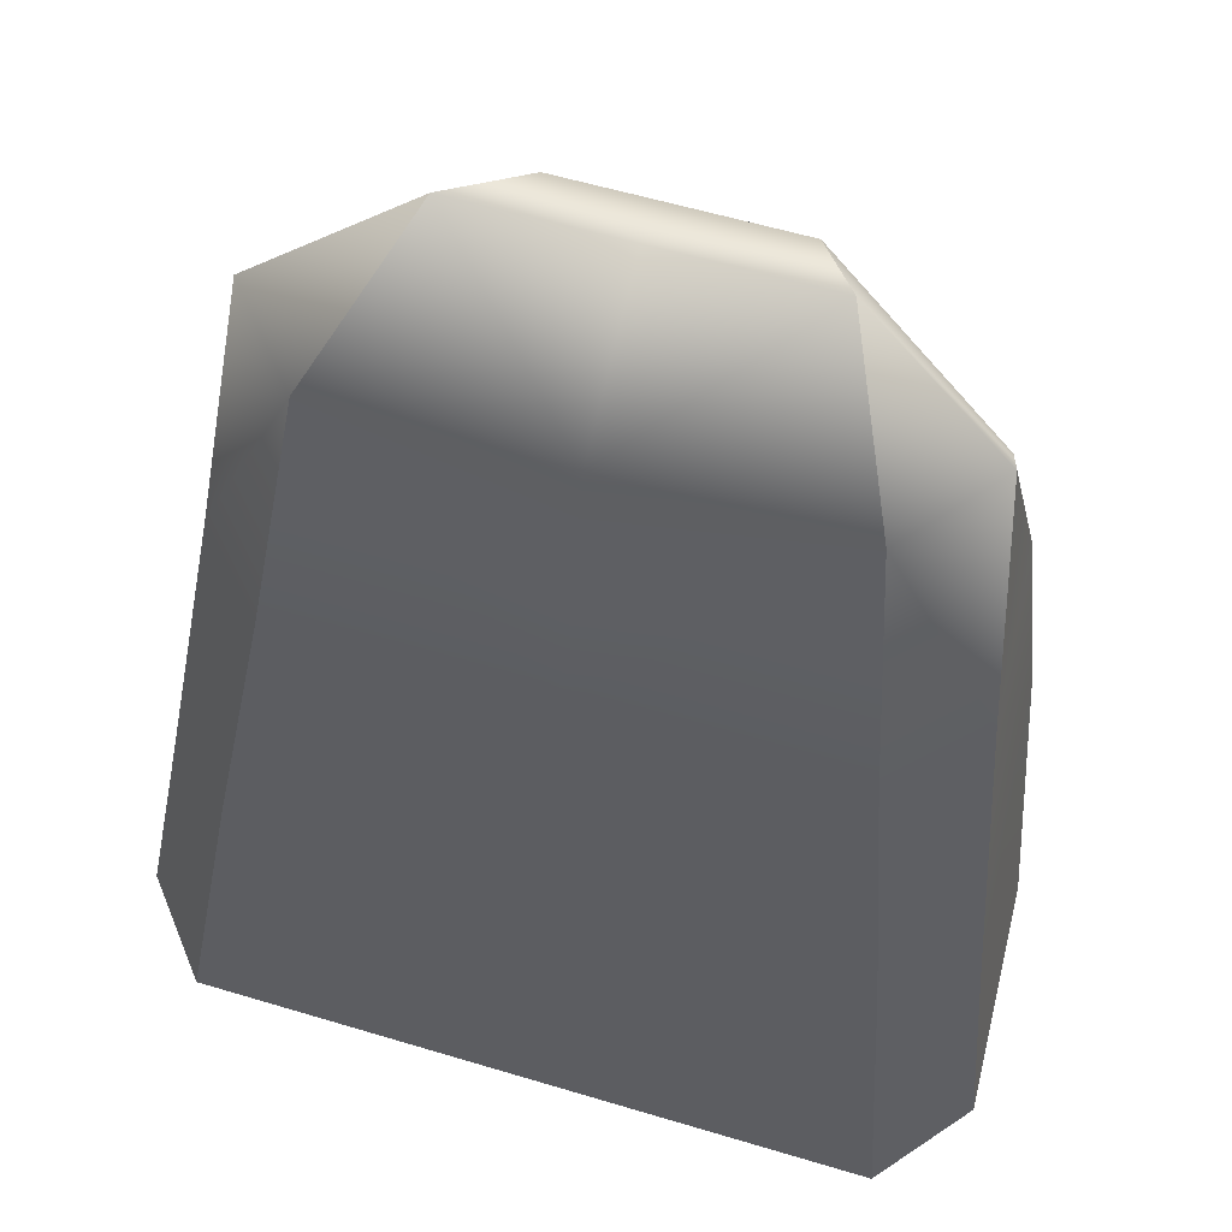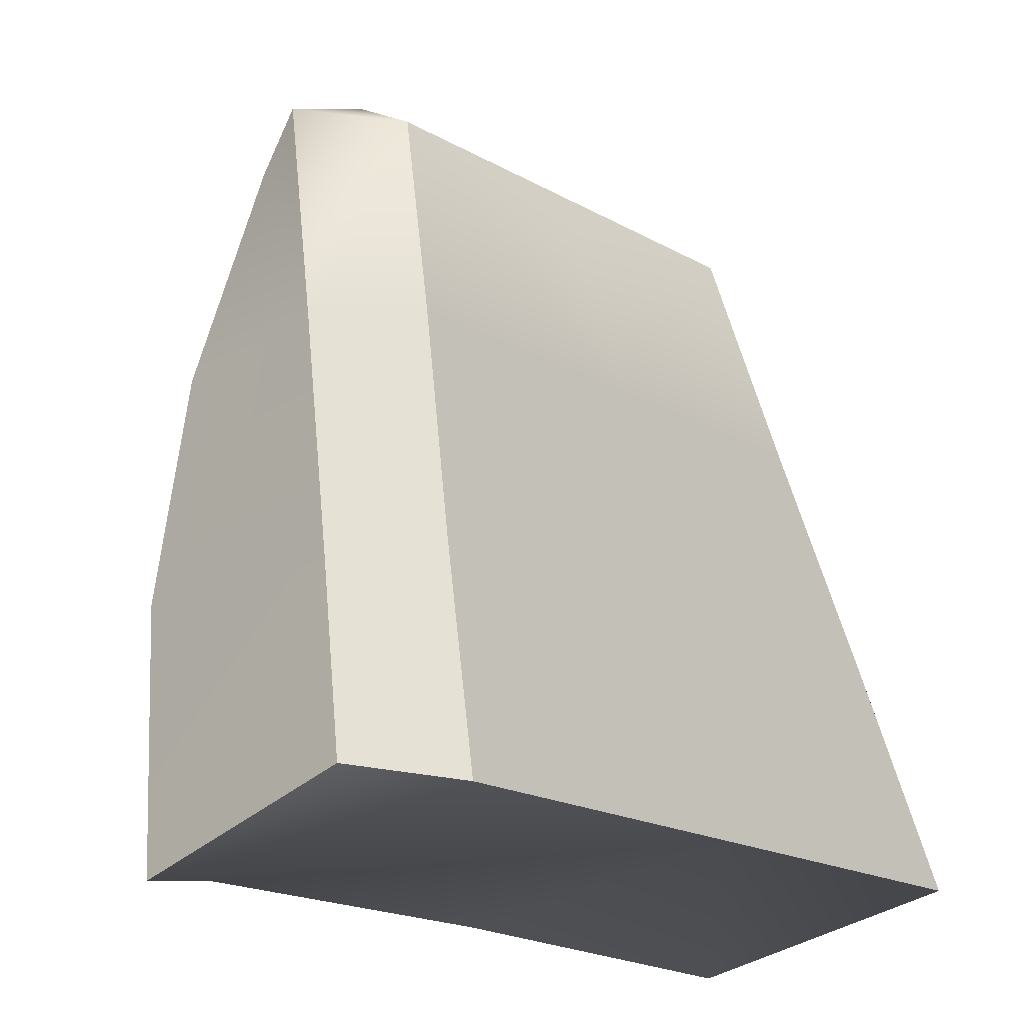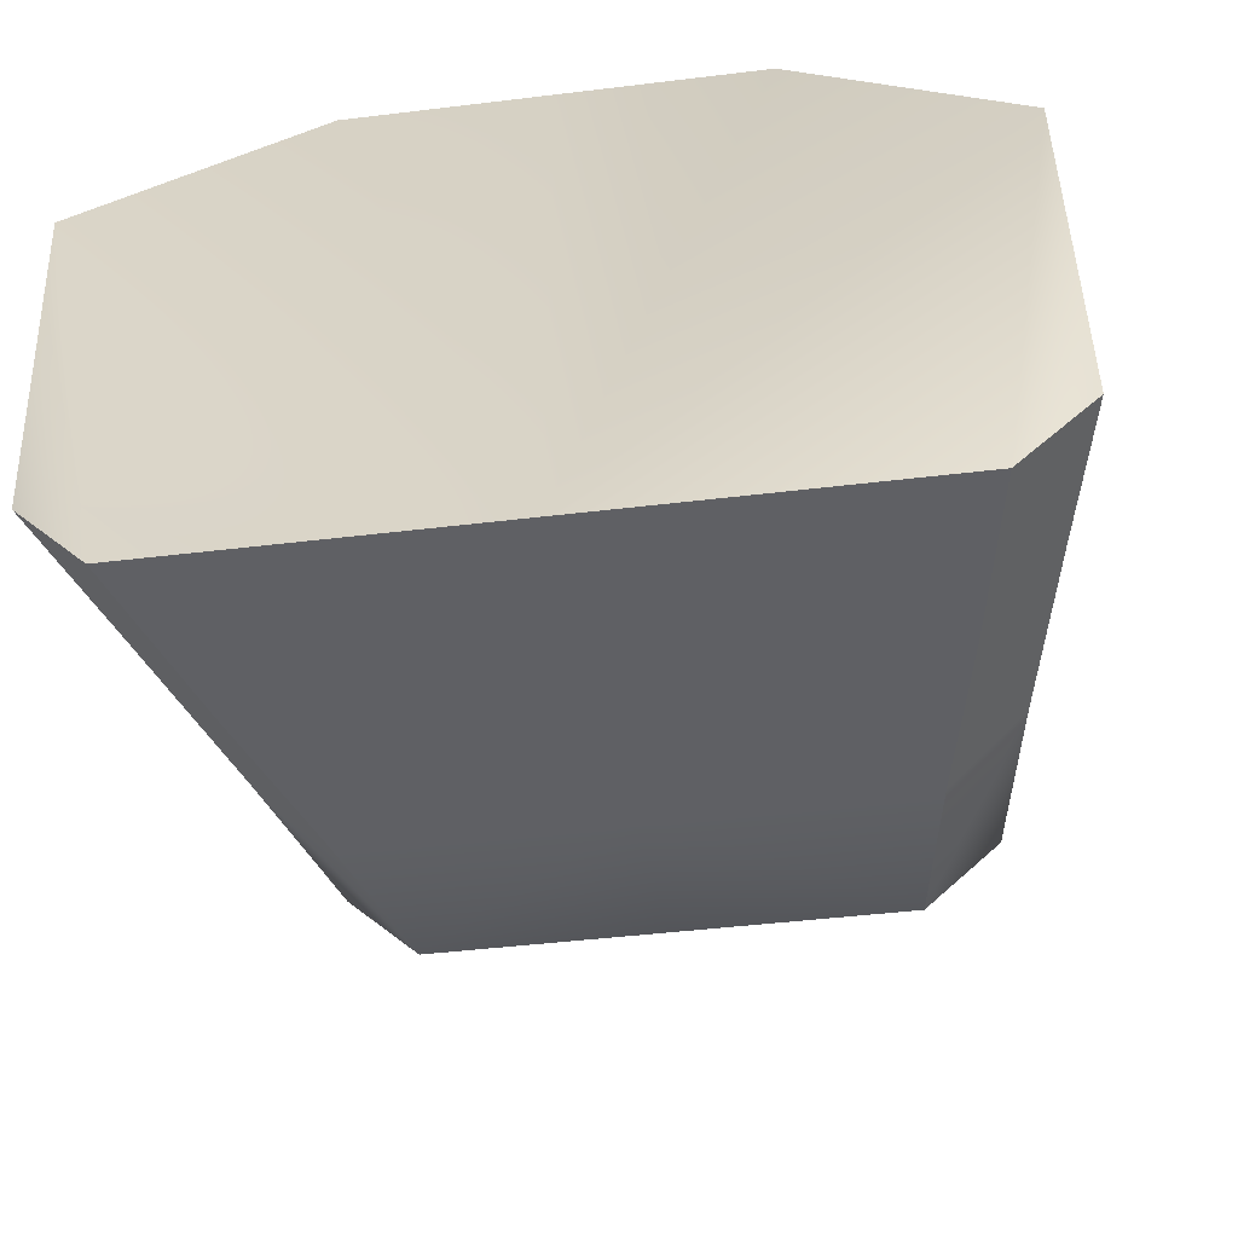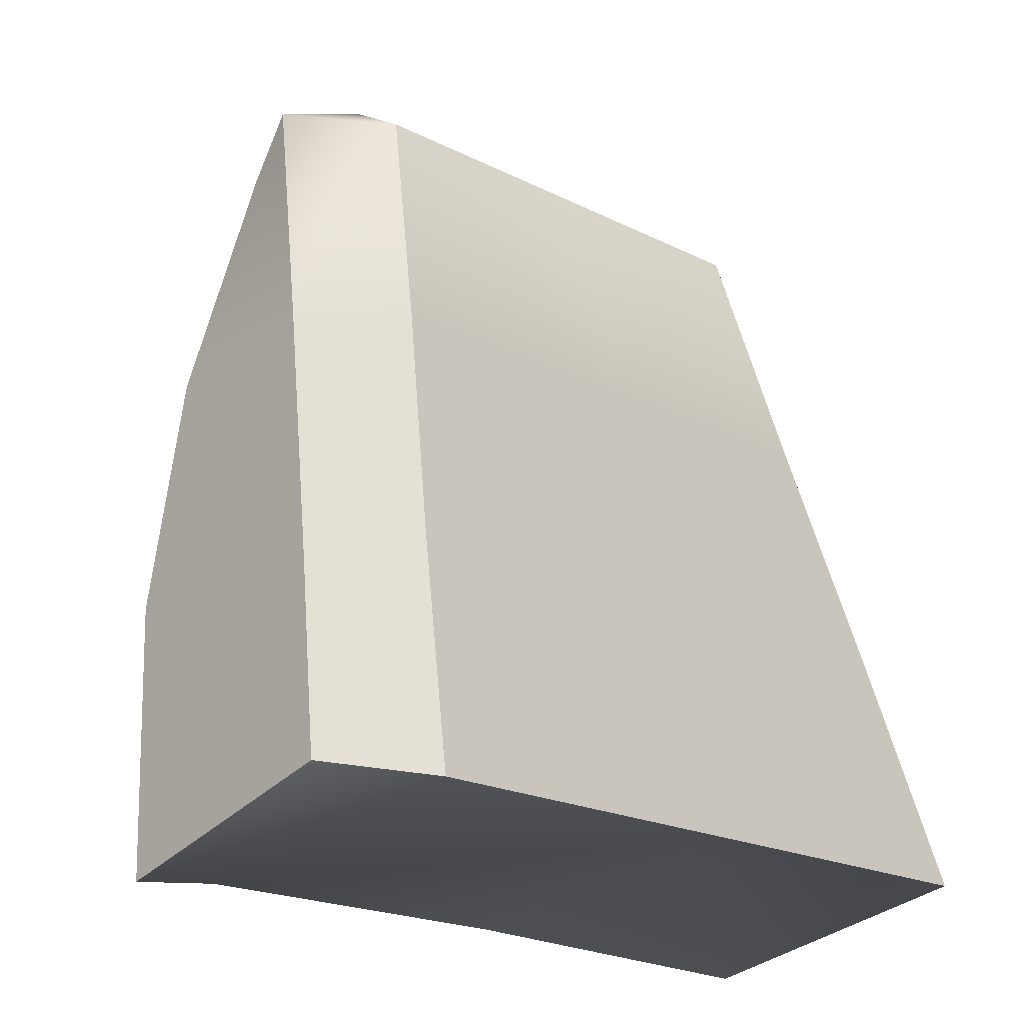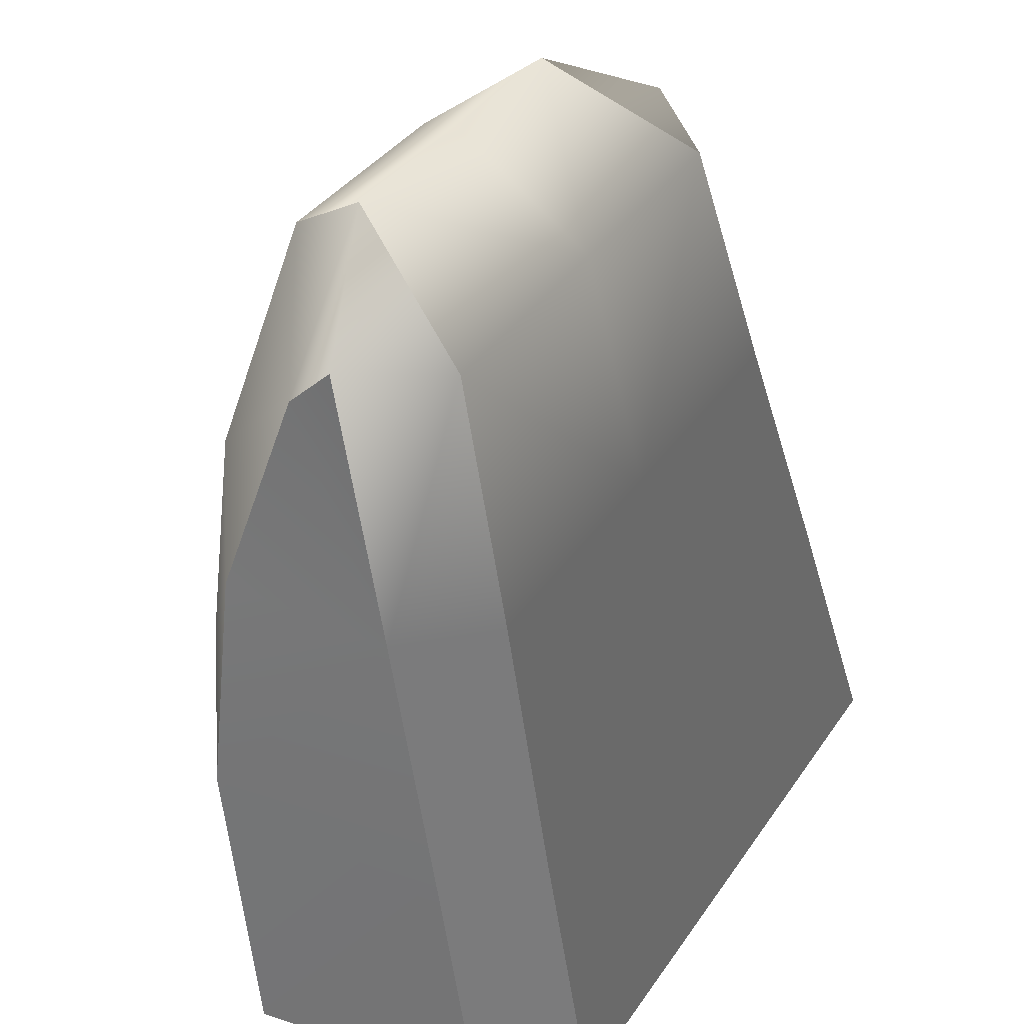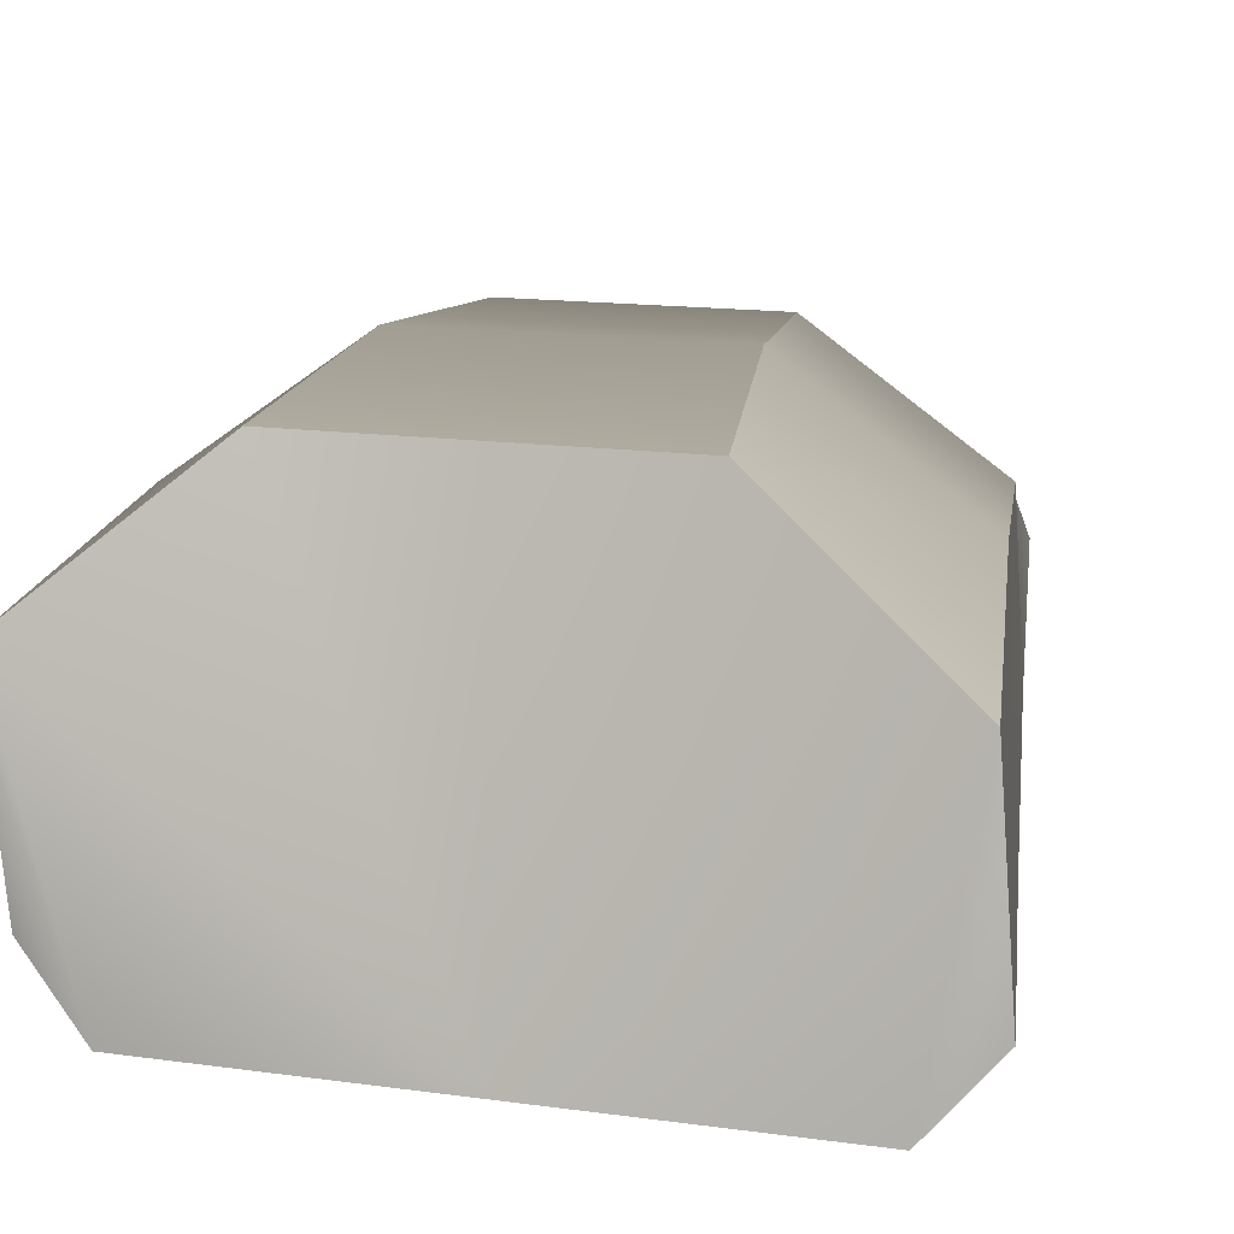
<metadata>
{"format":"obj","ext":"obj","renderer":"f3d","projection":"perspective","resolution":1024,"background":"white","views":[{"elev":57.9,"azim":17.3,"up":"+Z"},{"elev":-19.7,"azim":-45.8,"up":"+Z"},{"elev":-44.5,"azim":-171.9,"up":"+Y"},{"elev":-20.2,"azim":-42.8,"up":"+Z"},{"elev":36.6,"azim":-60.1,"up":"+Z"},{"elev":16.6,"azim":-164.9,"up":"+Y"}]}
</metadata>
<code>
v  0.0055 0.0005 0.022
v  0 -0.001 0.0164
v  0.0062 -0.001 0.0164
v  0.007 -0.0025 0.0108
v  0 -0.004 0.0052
v  0.0077 -0.004 0.0052
v  0.0083 0.0056 0.0107
v  0.0043 0.0081 0.0054
v  0.0037 0.0089 0.0108
v  0.0077 0.0053 0.0162
v  0.0032 0.0085 0.0162
v  0.0071 0.0037 0.0212
v  0.0027 0.0064 0.0225
v  0 0.0005 0.022
v  0.0039 0.0039 0.0243
v  0 0.0039 0.0243
v  0 0.0089 0.0108
v  0 0.0085 0.0162
v  0 0.0081 0.0054
v  0 0.0064 0.0225
v  0 -0.0025 0.0108
v  0.008 0.0009 0.0164
v  0.0088 -0.0008 0.0101
v  0.0091 0.0042 0.0042
v  0.0073 0.0025 0.0224
v  0.0094 -0.002 0.0056
v  -0.0055 0.0005 0.022
v  -0.0062 -0.001 0.0164
v  -0.007 -0.0025 0.0108
v  -0.0077 -0.004 0.0052
v  -0.0083 0.0056 0.0107
v  -0.0043 0.0081 0.0054
v  -0.0091 0.0042 0.0042
v  -0.0077 0.0053 0.0162
v  -0.0037 0.0089 0.0108
v  -0.0071 0.0037 0.0212
v  -0.0032 0.0085 0.0162
v  -0.0039 0.0039 0.0243
v  -0.0027 0.0064 0.0225
v  -0.008 0.0009 0.0164
v  -0.0088 -0.0008 0.0101
v  -0.0094 -0.002 0.0056
v  -0.0073 0.0025 0.0224
g Cube
f 1 2 3
f 4 5 6
f 7 8 9
f 10 9 11
f 12 11 13
f 14 15 16
f 11 17 18
f 9 19 17
f 13 18 20
f 3 21 4
f 13 15 12
f 12 22 10
f 22 7 10
f 23 24 7
f 12 15 25
f 13 16 15
f 25 15 1
f 22 4 23
f 4 26 23
f 1 22 25
f 8 24 5
f 2 27 28
f 5 29 30
f 31 32 33
f 34 35 31
f 36 37 34
f 38 14 16
f 37 17 35
f 35 19 32
f 39 18 37
f 21 28 29
f 39 36 38
f 40 36 34
f 40 31 41
f 41 33 42
f 36 43 38
f 16 39 38
f 43 27 38
f 29 40 41
f 29 42 30
f 27 40 28
f 5 30 33
f 14 2 1
f 21 5 4
f 24 8 7
f 7 9 10
f 10 11 12
f 1 15 14
f 9 17 11
f 8 19 9
f 11 18 13
f 2 21 3
f 25 22 12
f 23 7 22
f 26 24 23
f 20 16 13
f 3 4 22
f 6 26 4
f 3 22 1
f 5 19 8
f 6 24 26
f 24 6 5
f 14 27 2
f 21 29 5
f 35 32 31
f 37 35 34
f 39 37 36
f 27 14 38
f 18 17 37
f 17 19 35
f 20 18 39
f 2 28 21
f 43 36 40
f 34 31 40
f 31 33 41
f 20 39 16
f 28 40 29
f 41 42 29
f 43 40 27
f 32 19 5
f 33 30 42
f 5 33 32

</code>
